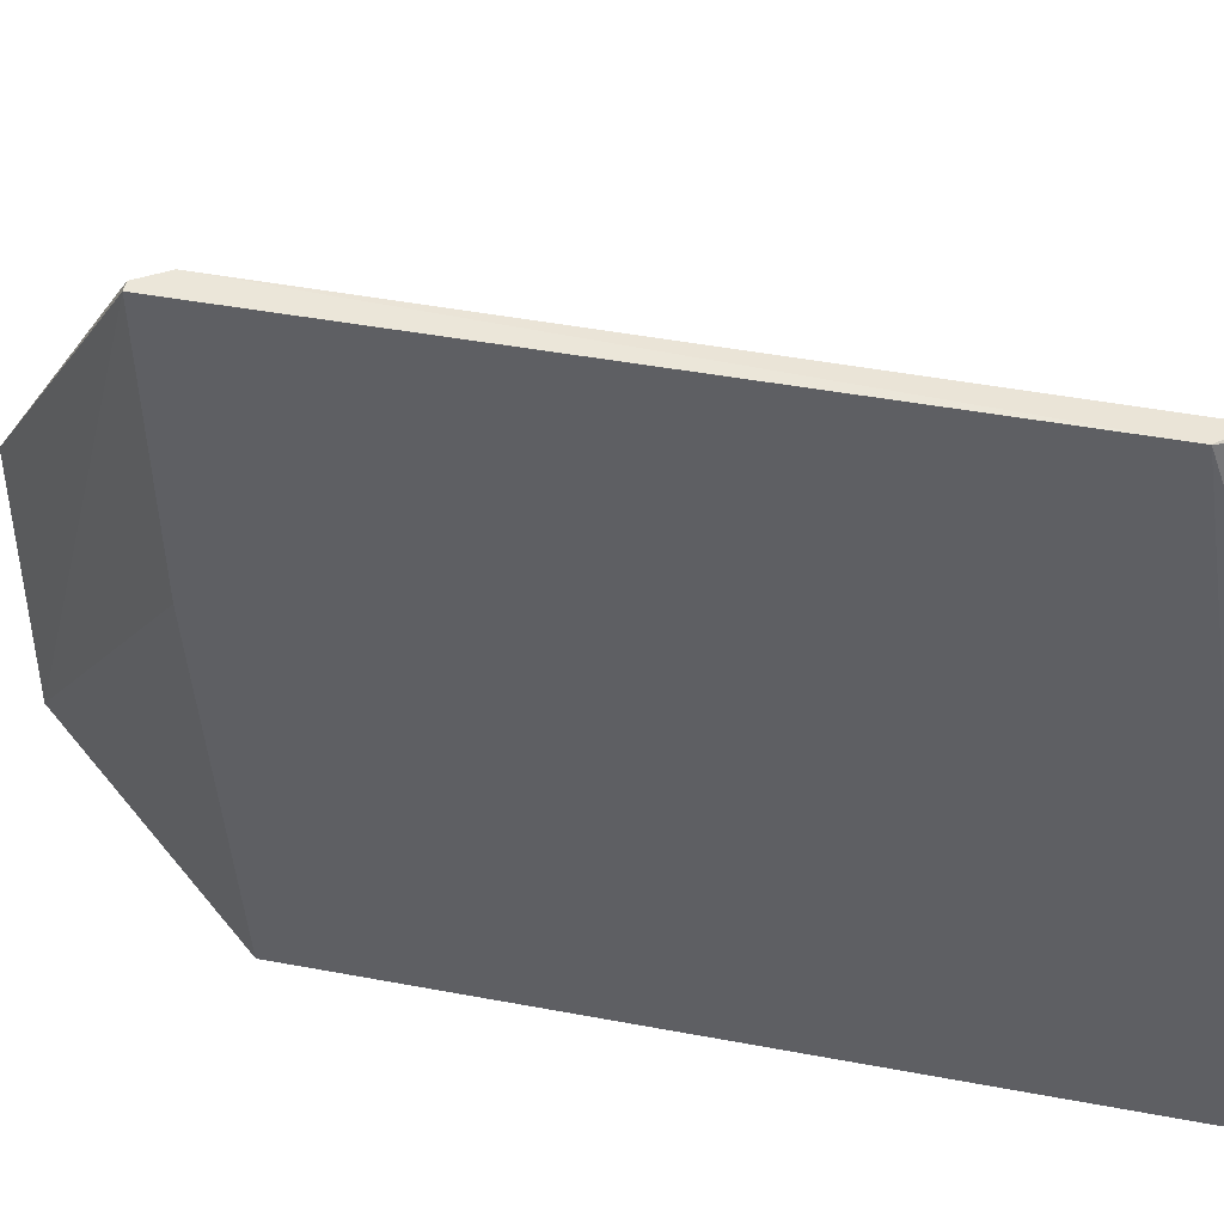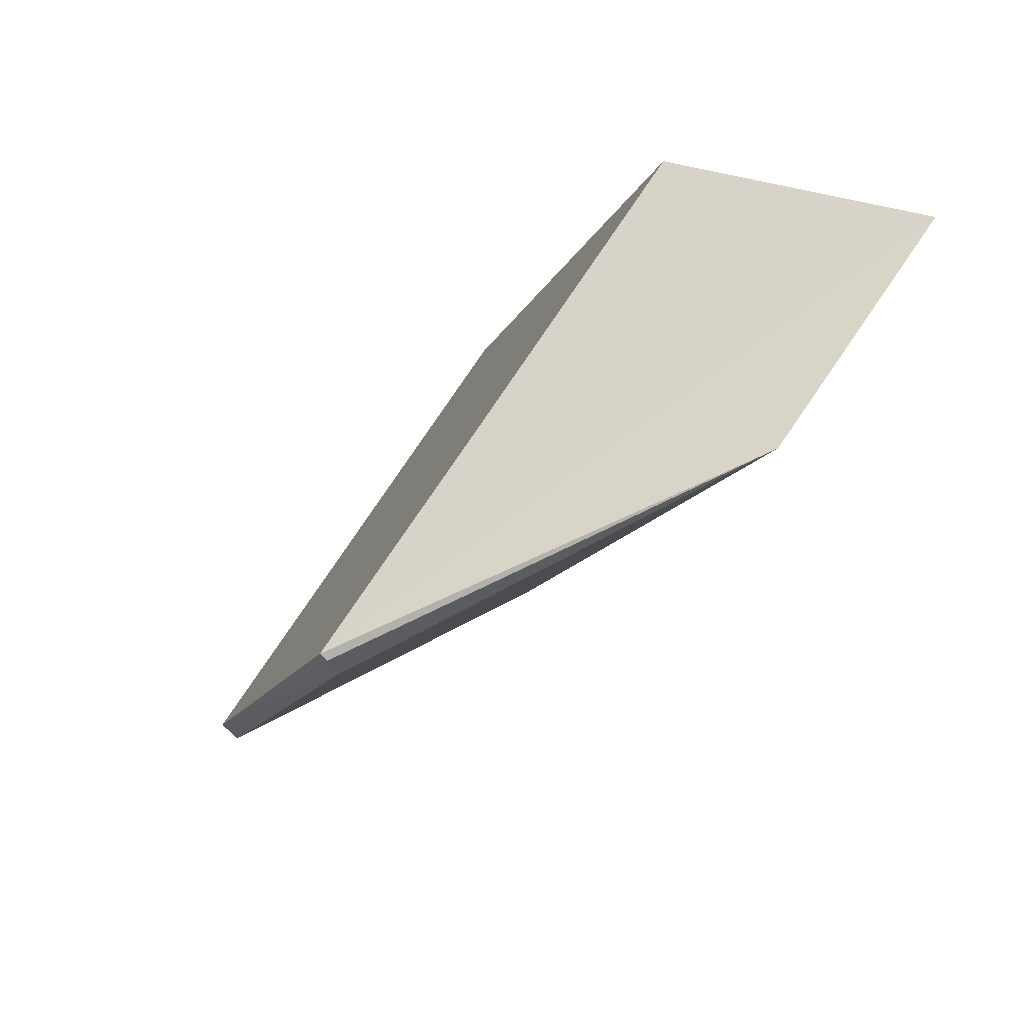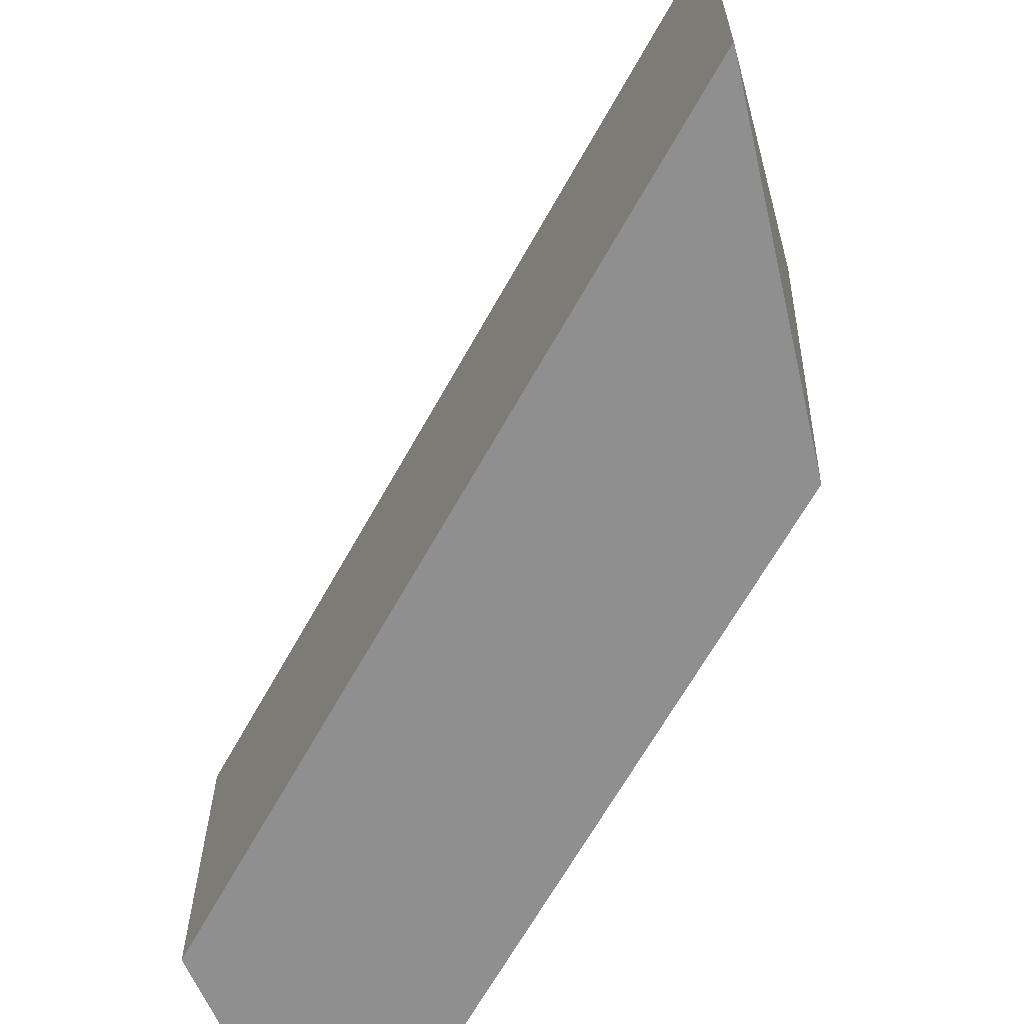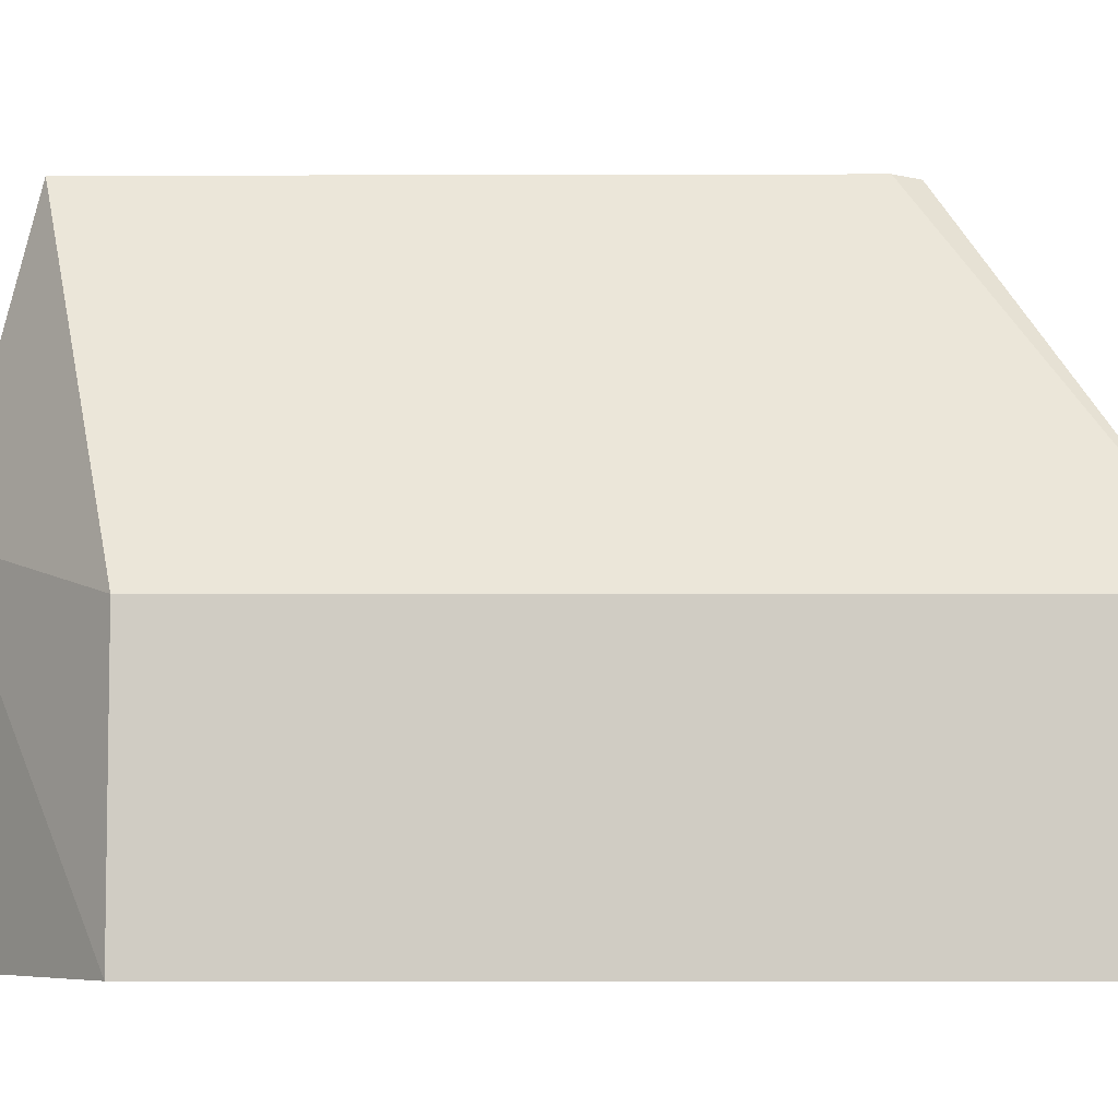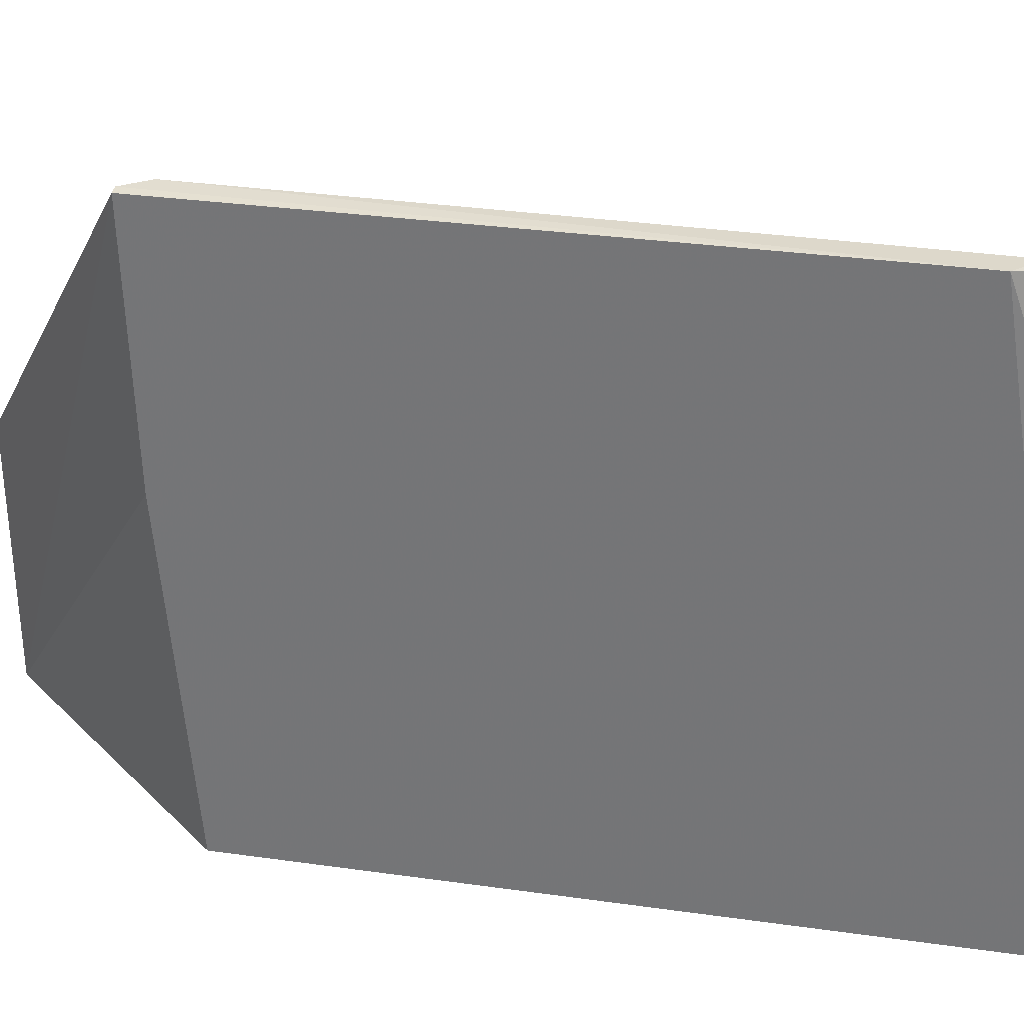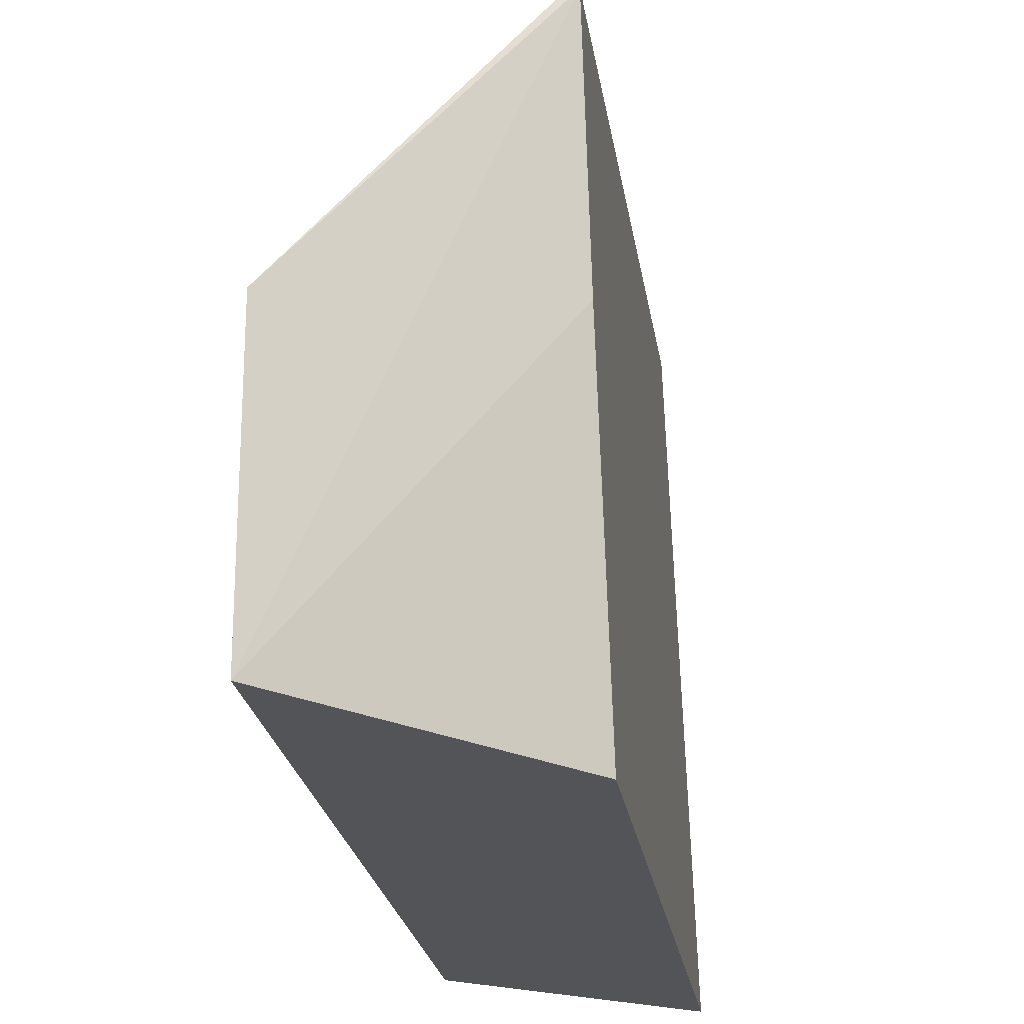
<metadata>
{"format":"obj","ext":"obj","renderer":"f3d","projection":"perspective","resolution":1024,"background":"white","views":[{"elev":45.0,"azim":84.1,"up":"+Y"},{"elev":68.3,"azim":-146.1,"up":"+Z"},{"elev":-65.4,"azim":-47.3,"up":"+Y"},{"elev":-5.9,"azim":-108.1,"up":"+Y"},{"elev":33.0,"azim":82.8,"up":"+Y"},{"elev":-22.9,"azim":-10.0,"up":"+Y"}]}
</metadata>
<code>
v -110.1 -6.265 4.755
v -106.4 -8.258 -1.43
v -108.3 -3.757 3.834
v -106.6 -5.836 -1.476
v -108.3 -8.26 -0.8159
v -106.7 -3.746 -0.7598
v -108.1 -8.258 3.589
v -108.3 -6.265 -0.8159
v -108.4 -3.745 3.595
v -110.1 -8.26 4.755
v -106.9 -3.752 -0.9875
v -108.3 -3.751 3.814
v -108.2 -5.668 3.788
v -106.8 -3.786 -0.9661
f 5 4 2
f 6 3 2
f 6 2 4
f 7 5 2
f 8 4 5
f 9 8 1
f 10 3 1
f 10 5 7
f 10 8 5
f 10 1 8
f 11 4 8
f 11 9 6
f 11 8 9
f 12 9 1
f 12 1 3
f 12 3 6
f 12 6 9
f 13 10 7
f 13 3 10
f 13 7 2
f 13 2 3
f 14 11 6
f 14 6 4
f 14 4 11

</code>
